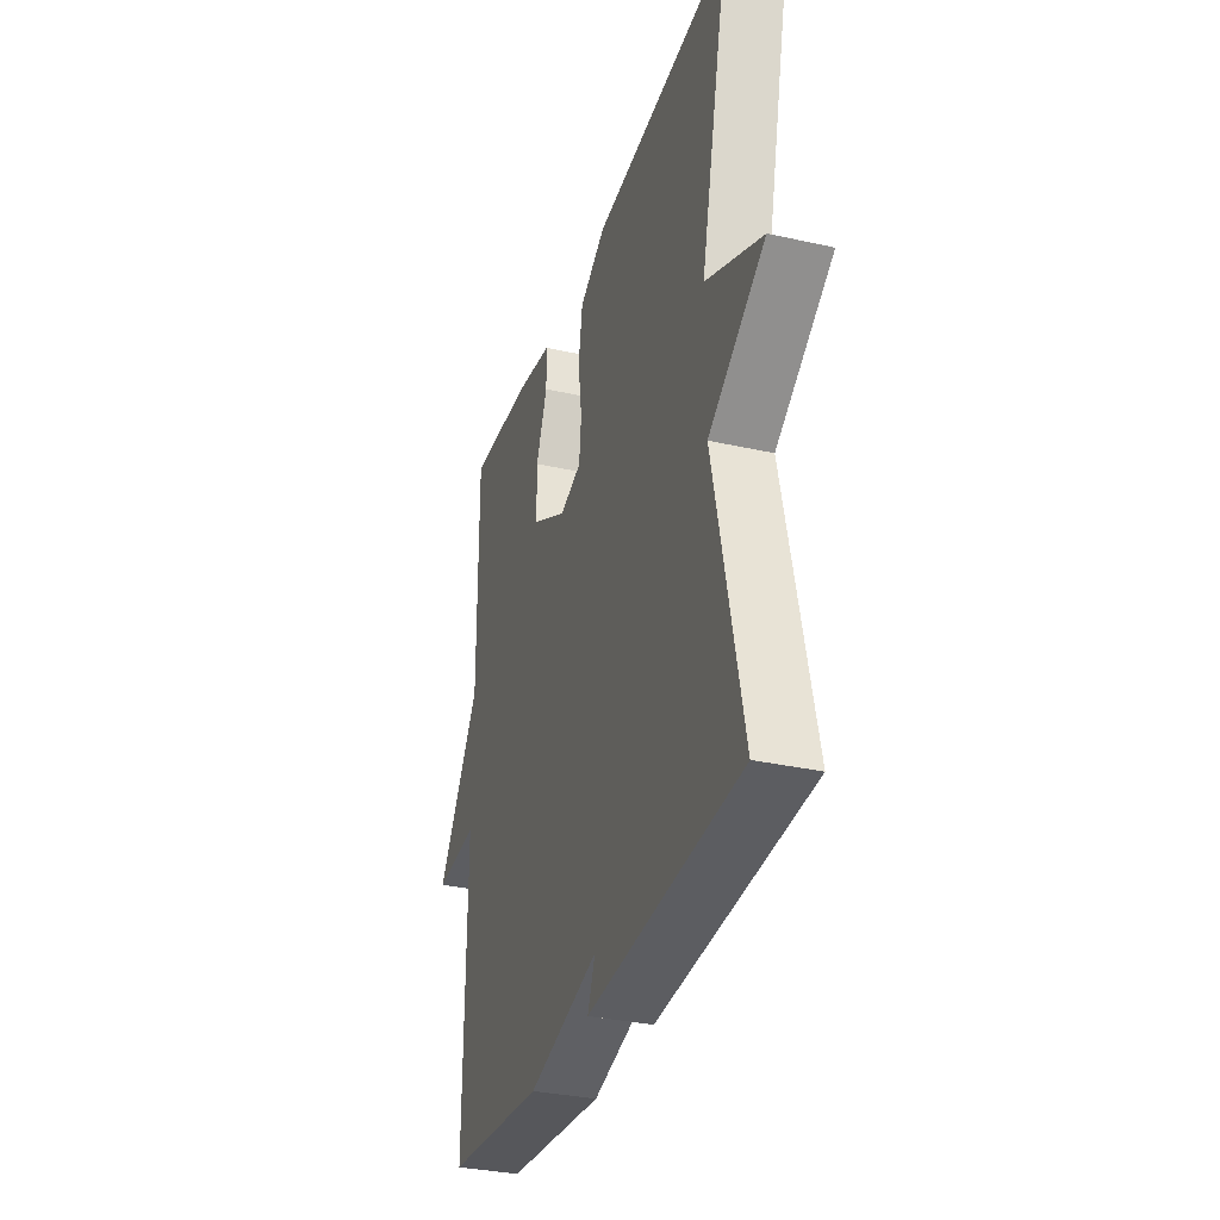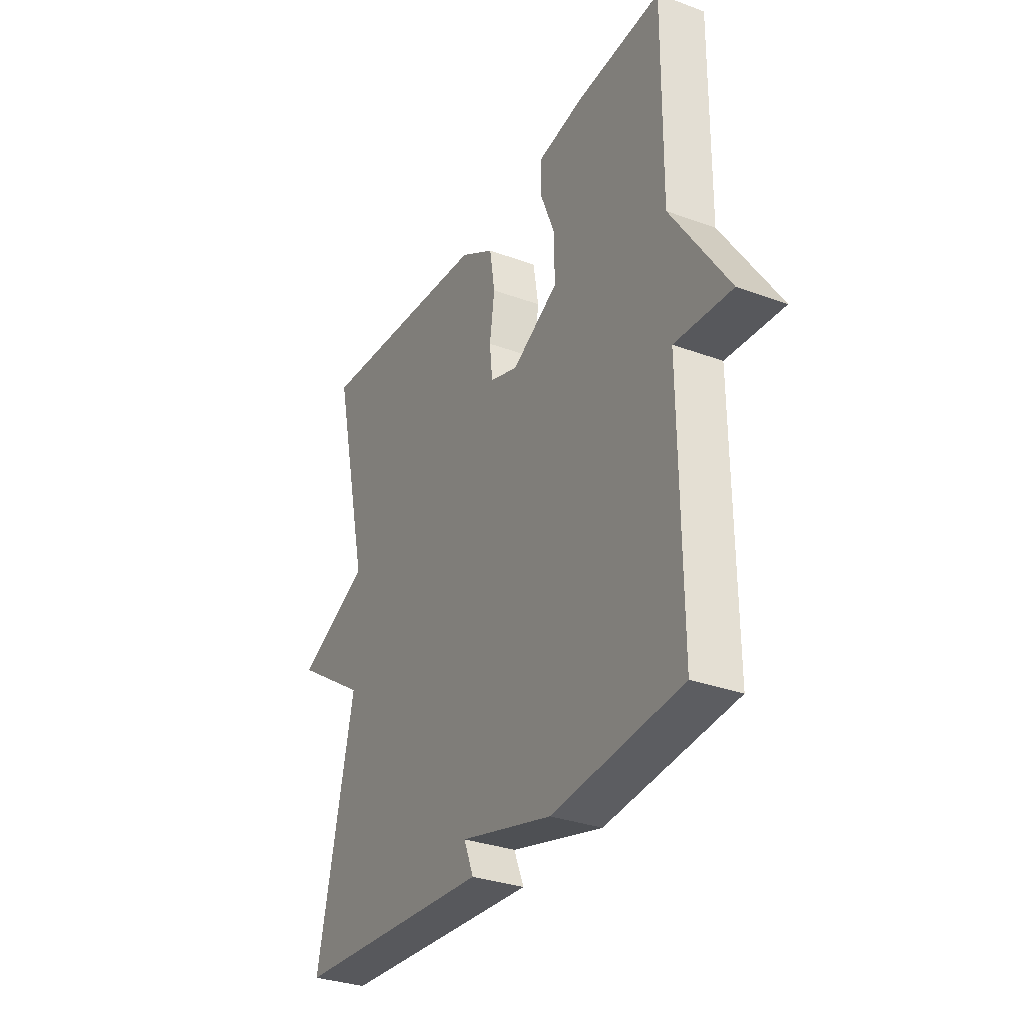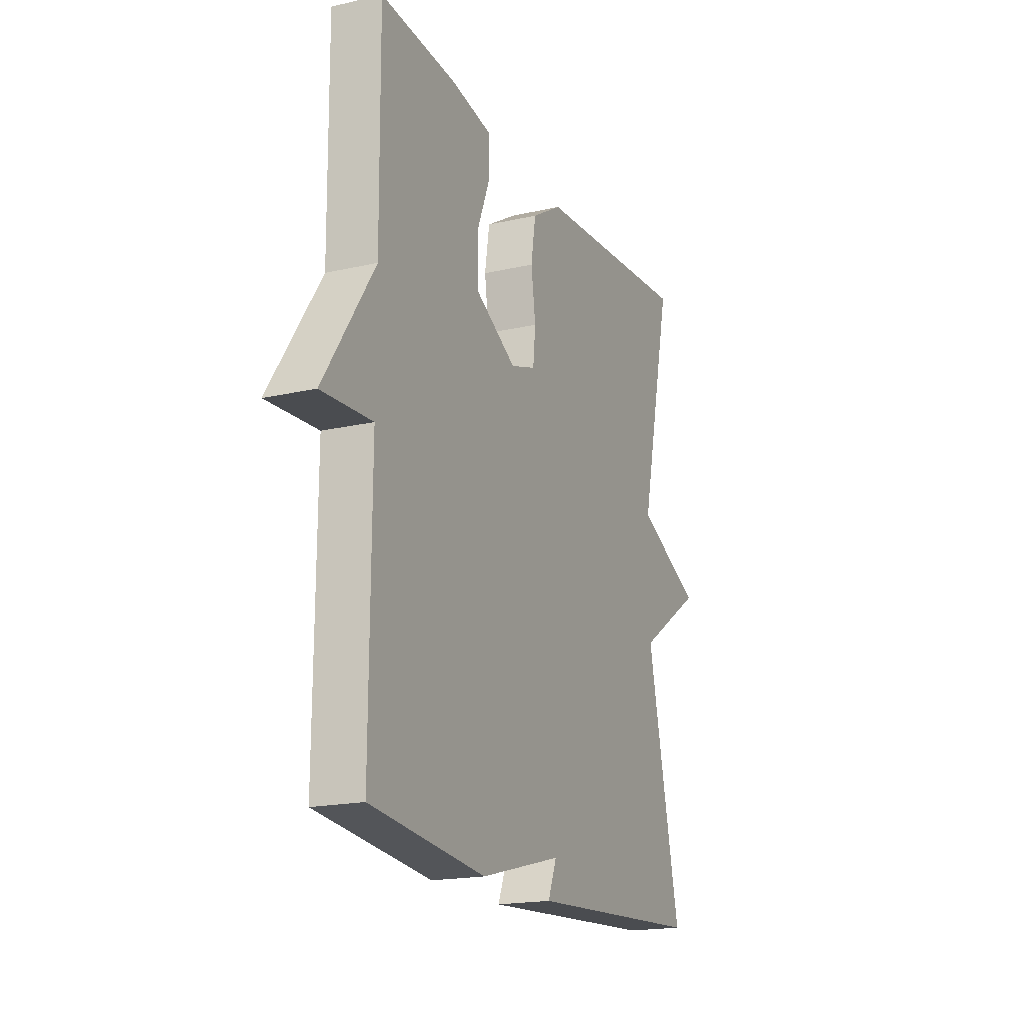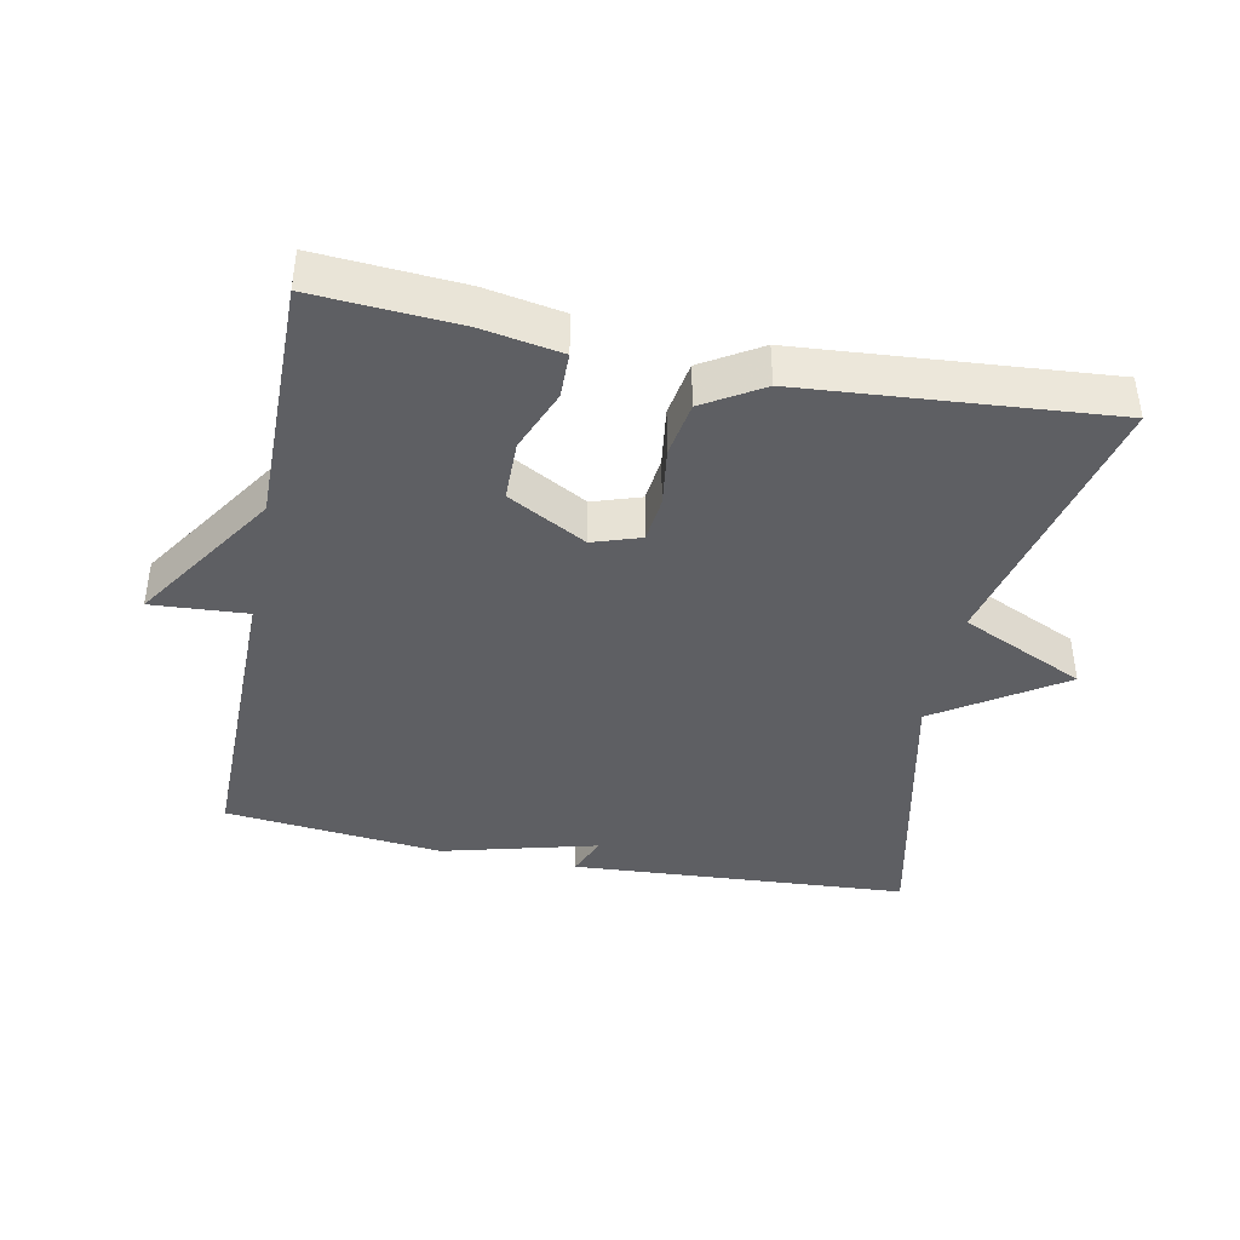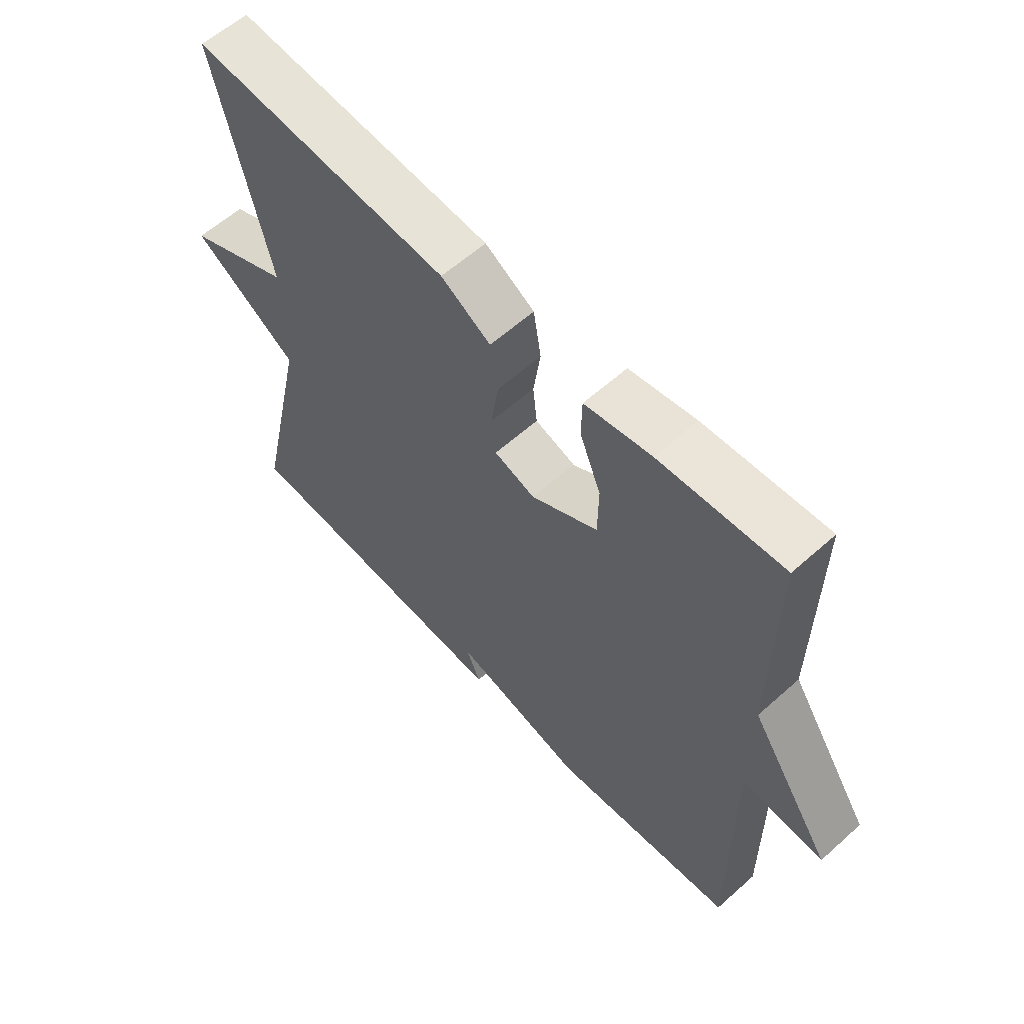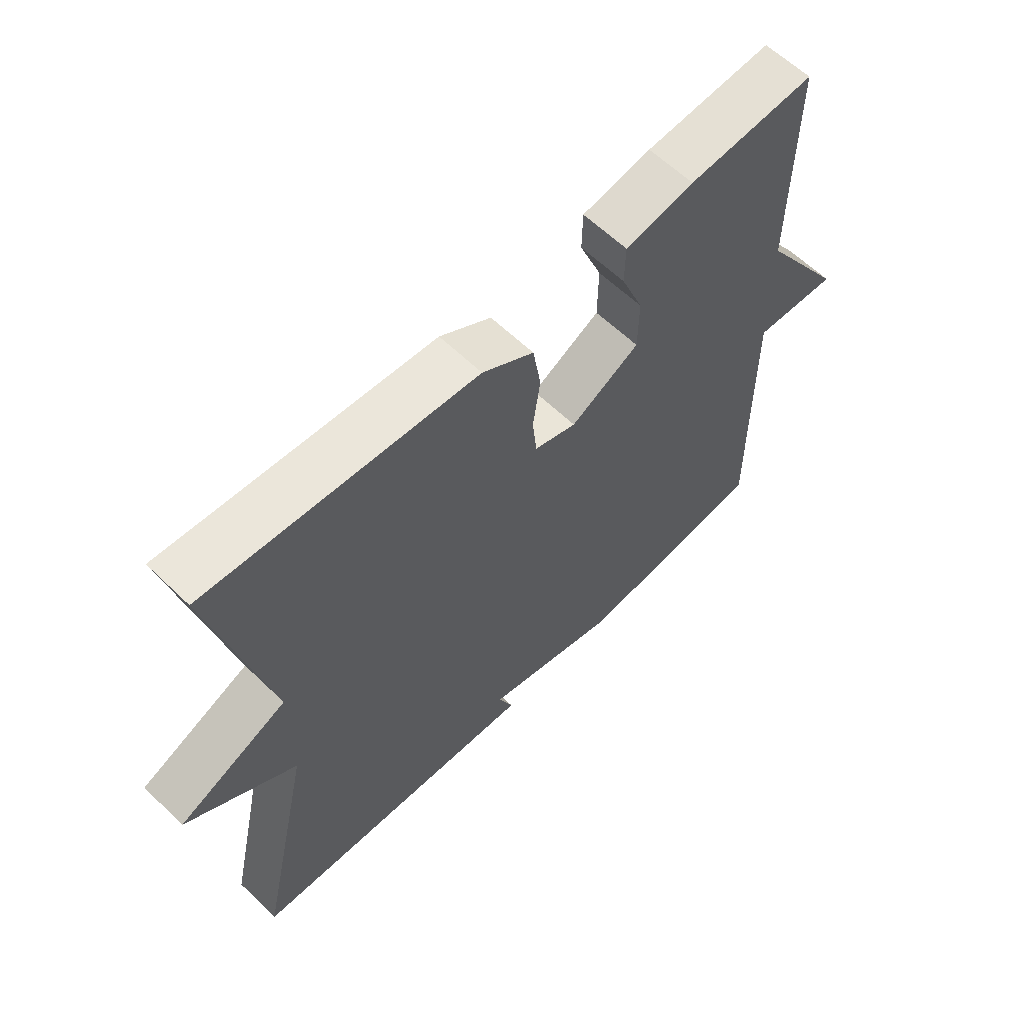
<metadata>
{"format":"obj","ext":"obj","renderer":"f3d","projection":"perspective","resolution":1024,"background":"white","views":[{"elev":-32.8,"azim":72.7,"up":"+Z"},{"elev":-31.9,"azim":-117.4,"up":"+Z"},{"elev":-18.6,"azim":-66.4,"up":"+Z"},{"elev":-40.9,"azim":-11.4,"up":"+Y"},{"elev":59.8,"azim":-132.5,"up":"+Z"},{"elev":61.1,"azim":134.5,"up":"+Z"}]}
</metadata>
<code>
v 0.5 0.07 -0.5
v 0.014 0.07 -0.532
v 0.038 0.07 -0.473
v -0.186 0.07 -0.532
v -0.5 0.07 -0.5
v -0.497 0.07 -0.058
v -0.635 0.07 -0.067
v -0.497 0.07 0.142
v -0.5 0.07 0.5
v -0.292 0.07 0.486
v -0.179 0.07 0.466
v -0.178 0.07 0.4
v -0.214 0.07 0.31
v -0.213 0.07 0.222
v -0.1 0.07 0.16
v -0.031 0.07 0.183
v -0.024 0.07 0.249
v -0.036 0.07 0.334
v -0.023 0.07 0.414
v 0.061 0.07 0.465
v 0.5 0.07 0.5
v 0.41 0.07 0.108
v 0.589 0.07 0.026
v 0.41 0.07 -0.092
v 0.5 0 -0.5
v 0.014 0 -0.532
v 0.038 0 -0.473
v -0.186 0 -0.532
v -0.5 0 -0.5
v -0.497 0 -0.058
v -0.635 0 -0.067
v -0.497 0 0.142
v -0.5 0 0.5
v -0.292 0 0.486
v -0.179 0 0.466
v -0.178 0 0.4
v -0.214 0 0.31
v -0.213 0 0.222
v -0.1 0 0.16
v -0.031 0 0.183
v -0.024 0 0.249
v -0.036 0 0.334
v -0.023 0 0.414
v 0.061 0 0.465
v 0.5 0 0.5
v 0.41 0 0.108
v 0.589 0 0.026
v 0.41 0 -0.092
f 22 23 24
f 20 21 22
f 19 20 22
f 18 19 22
f 17 18 22
f 16 17 22 24
f 15 16 24 1
f 11 12 13
f 10 11 13
f 9 10 13
f 8 9 13
f 8 13 14
f 7 8 14
f 6 7 14
f 6 14 15
f 5 6 15
f 4 5 15
f 3 4 15
f 1 2 3
f 1 3 15
f 48 47 46
f 46 45 44
f 46 44 43
f 46 43 42
f 46 42 41
f 48 46 41 40
f 25 48 40 39
f 37 36 35
f 37 35 34
f 37 34 33
f 37 33 32
f 38 37 32
f 38 32 31
f 38 31 30
f 39 38 30
f 39 30 29
f 39 29 28
f 39 28 27
f 27 26 25
f 39 27 25
f 1 25 26 2
f 2 26 27 3
f 3 27 28 4
f 4 28 29 5
f 5 29 30 6
f 6 30 31 7
f 7 31 32 8
f 8 32 33 9
f 9 33 34 10
f 10 34 35 11
f 11 35 36 12
f 12 36 37 13
f 13 37 38 14
f 14 38 39 15
f 15 39 40 16
f 16 40 41 17
f 17 41 42 18
f 18 42 43 19
f 19 43 44 20
f 20 44 45 21
f 21 45 46 22
f 22 46 47 23
f 23 47 48 24
f 24 48 25 1

</code>
